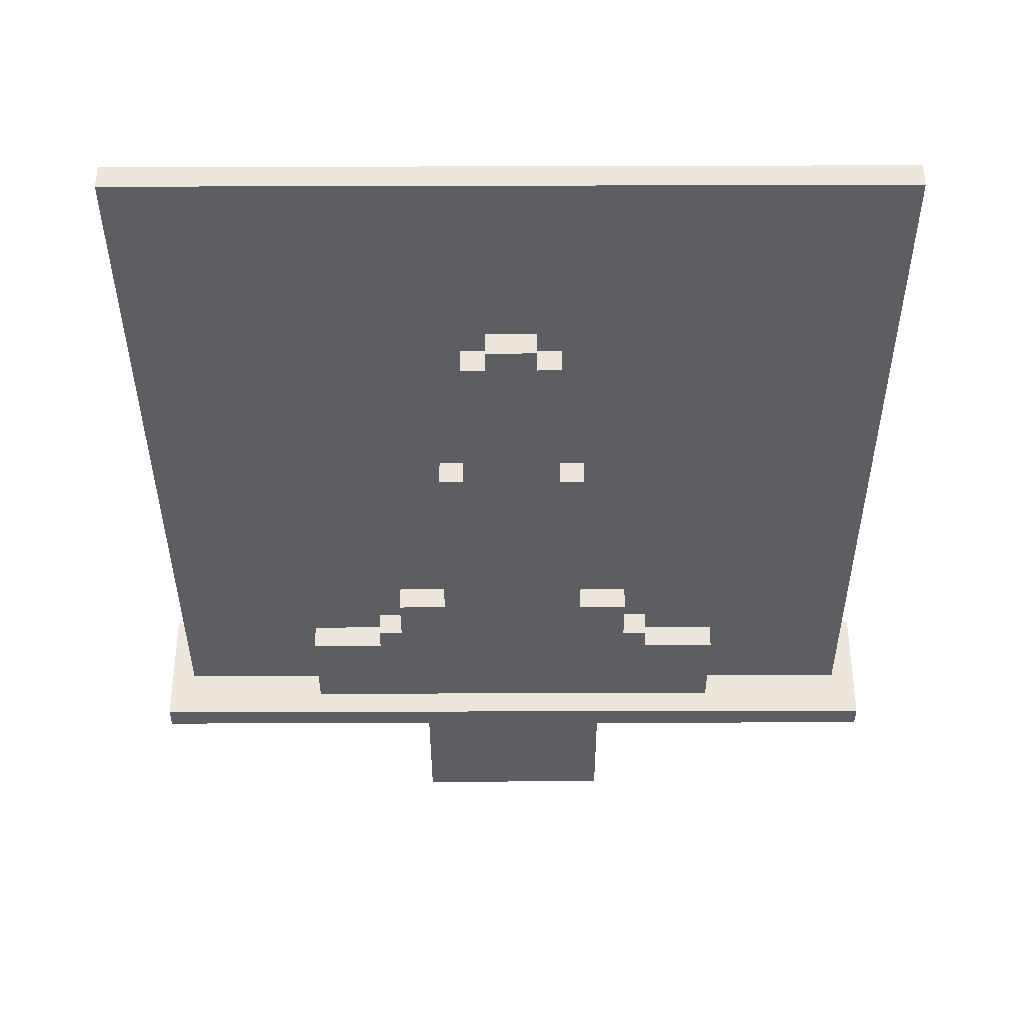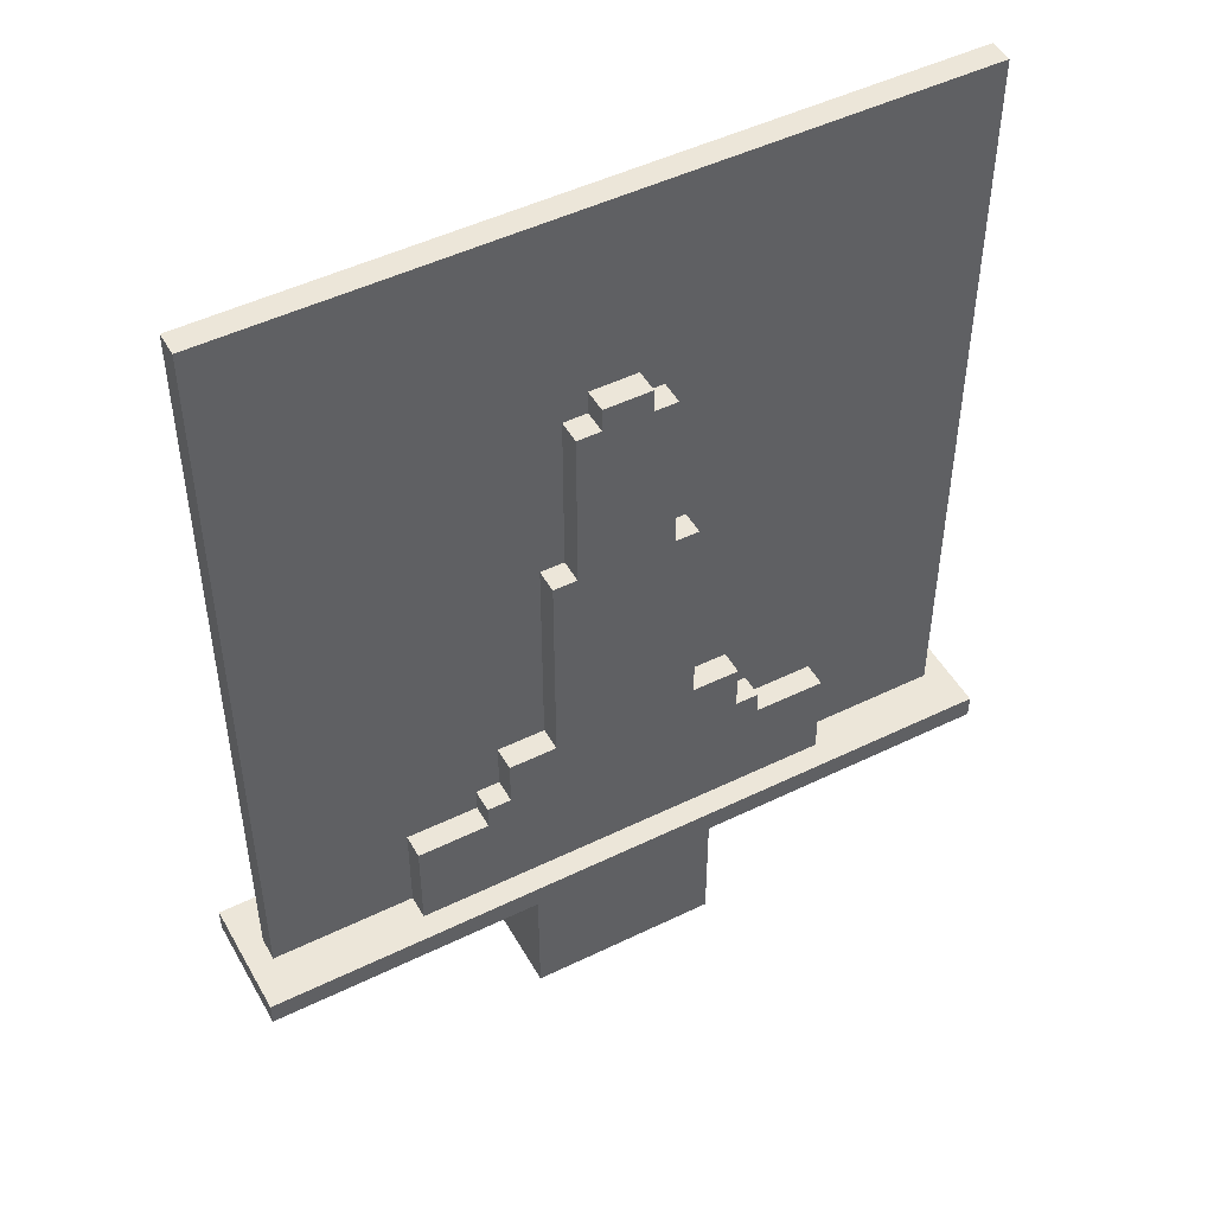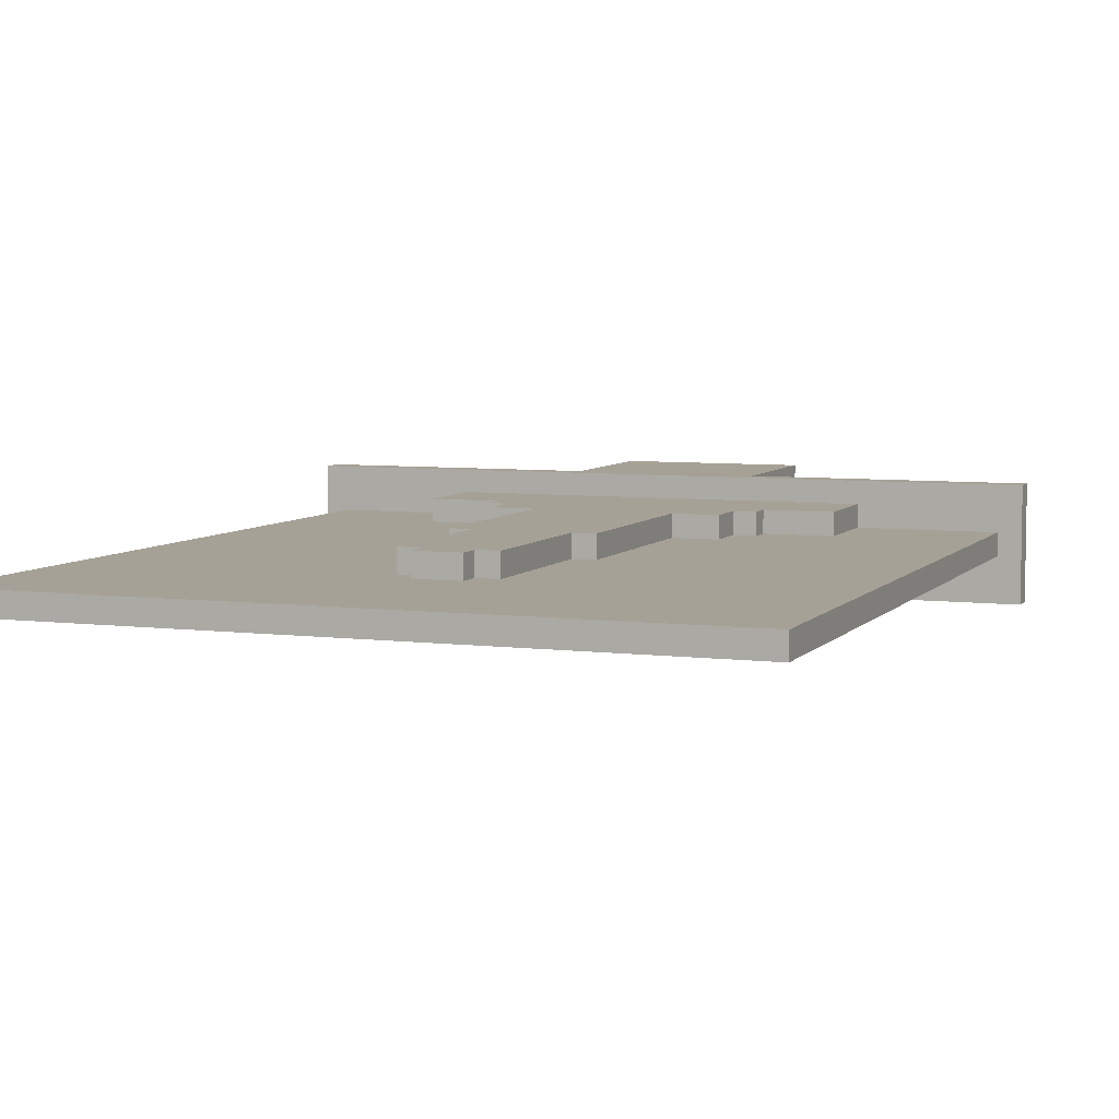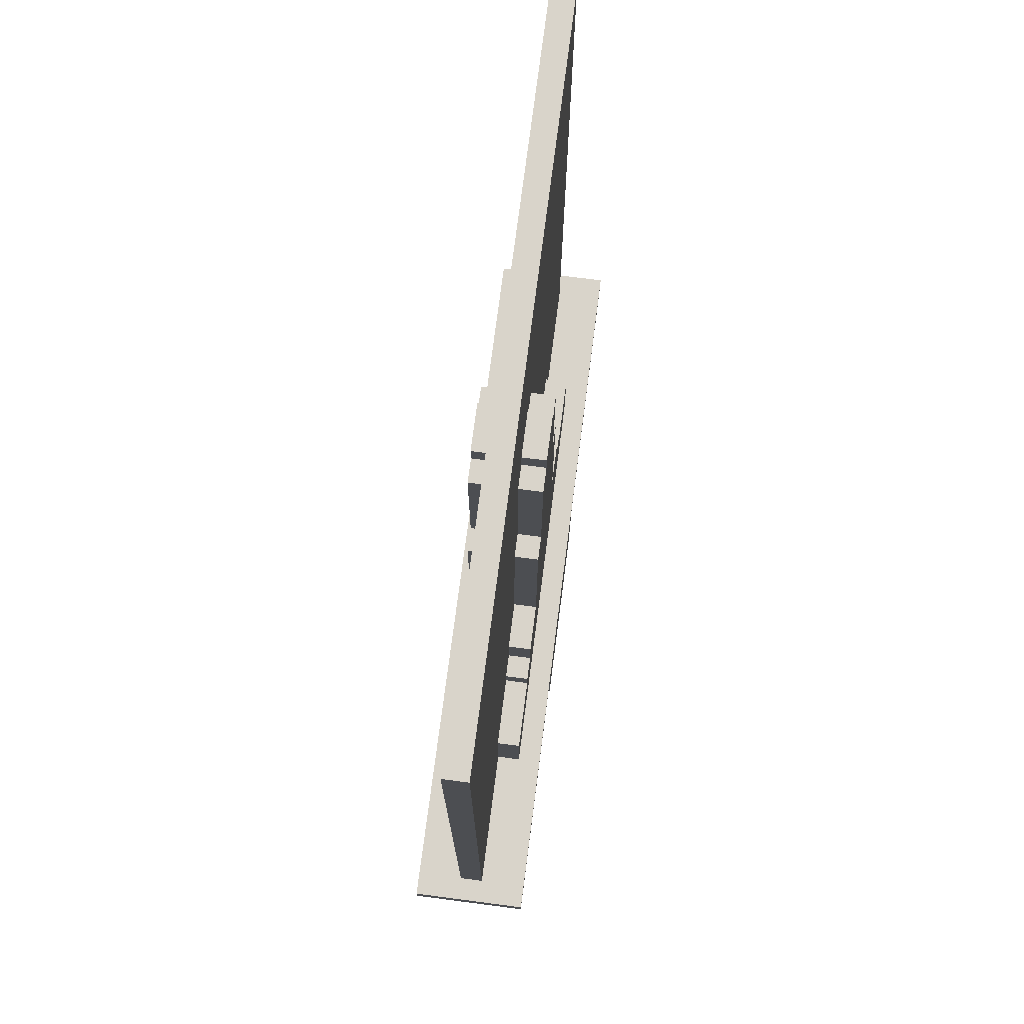
<metadata>
{"format":"obj","ext":"obj","renderer":"f3d","projection":"perspective","resolution":1024,"background":"white","views":[{"elev":-37.5,"azim":-179.8,"up":"+Z"},{"elev":48.6,"azim":151.5,"up":"+Y"},{"elev":6.2,"azim":-159.1,"up":"+Z"},{"elev":74.8,"azim":-82.6,"up":"+Y"}]}
</metadata>
<code>
o
v -1.6 0.7 0.2
v -1.6 0.7 -0.3
v -1.6 0.8 0.2
v -1.6 0.8 -0.3
v -1.5 0.8 0
v -1.5 0.8 -0.1
v -1.5 4 0
v -1.5 4 -0.1
v -0.9 0.8 0.1
v -0.9 0.8 0
v -0.9 0.8 -0.1
v -0.9 0.8 -0.2
v -0.9 1.2 0.1
v -0.9 1.2 0
v -0.9 1.2 -0.1
v -0.9 1.2 -0.2
v -0.6 1.2 0.1
v -0.6 1.2 0
v -0.6 1.2 -0.1
v -0.6 1.2 -0.2
v -0.6 1.3 0.1
v -0.6 1.3 0
v -0.6 1.3 -0.1
v -0.6 1.3 -0.2
v -0.5 1.3 0.1
v -0.5 1.3 0
v -0.5 1.3 -0.1
v -0.5 1.3 -0.2
v -0.5 1.5 0.1
v -0.5 1.5 0
v -0.5 1.5 -0.1
v -0.5 1.5 -0.2
v -0.4 0 0.2
v -0.4 0 -0.2
v -0.4 0.2 0.2
v -0.4 0.2 -0.2
v -0.4 0.7 0.2
v -0.4 0.7 -0.2
v -0.3 1.5 0.1
v -0.3 1.5 0
v -0.3 1.5 -0.1
v -0.3 1.5 -0.2
v -0.3 1.7 0.1
v -0.3 1.7 0
v -0.3 1.7 -0.1
v -0.3 1.7 -0.2
v -0.3 2.4 0.1
v -0.3 2.4 0
v -0.3 2.4 -0.1
v -0.3 2.4 -0.2
v -0.2 2.4 0.1
v -0.2 2.4 0
v -0.2 2.4 -0.1
v -0.2 2.4 -0.2
v -0.2 3.1 0.1
v -0.2 3.1 0
v -0.2 3.1 -0.1
v -0.2 3.1 -0.2
v -0.1 3.1 0.1
v -0.1 3.1 0
v -0.1 3.1 -0.1
v -0.1 3.1 -0.2
v -0.1 3.2 0.1
v -0.1 3.2 0
v -0.1 3.2 -0.1
v -0.1 3.2 -0.2
v 0.1 3.1 0.1
v 0.1 3.1 0
v 0.1 3.1 -0.1
v 0.1 3.1 -0.2
v 0.1 3.2 0.1
v 0.1 3.2 0
v 0.1 3.2 -0.1
v 0.1 3.2 -0.2
v 0.2 2.4 0.1
v 0.2 2.4 0
v 0.2 2.4 -0.1
v 0.2 2.4 -0.2
v 0.2 3.1 0.1
v 0.2 3.1 0
v 0.2 3.1 -0.1
v 0.2 3.1 -0.2
v 0.3 1.5 0.1
v 0.3 1.5 0
v 0.3 1.5 -0.1
v 0.3 1.5 -0.2
v 0.3 1.7 0.1
v 0.3 1.7 0
v 0.3 1.7 -0.1
v 0.3 1.7 -0.2
v 0.3 2.4 0.1
v 0.3 2.4 0
v 0.3 2.4 -0.1
v 0.3 2.4 -0.2
v 0.4 0 0.2
v 0.4 0 -0.2
v 0.4 0.2 0.2
v 0.4 0.2 -0.2
v 0.4 0.7 0.2
v 0.4 0.7 -0.2
v 0.5 1.3 0.1
v 0.5 1.3 0
v 0.5 1.3 -0.1
v 0.5 1.3 -0.2
v 0.5 1.5 0.1
v 0.5 1.5 0
v 0.5 1.5 -0.1
v 0.5 1.5 -0.2
v 0.6 1.2 0.1
v 0.6 1.2 0
v 0.6 1.2 -0.1
v 0.6 1.2 -0.2
v 0.6 1.3 0.1
v 0.6 1.3 0
v 0.6 1.3 -0.1
v 0.6 1.3 -0.2
v 0.9 0.8 0.1
v 0.9 0.8 0
v 0.9 0.8 -0.1
v 0.9 0.8 -0.2
v 0.9 1.2 0.1
v 0.9 1.2 0
v 0.9 1.2 -0.1
v 0.9 1.2 -0.2
v 1.5 0.8 0
v 1.5 0.8 -0.1
v 1.5 4 0
v 1.5 4 -0.1
v 1.6 0.7 0.2
v 1.6 0.7 -0.3
v 1.6 0.8 0.2
v 1.6 0.8 -0.3
v -1.6 0.7 0.2
v -1.6 0.8 0.2
v -0.4 0 0.2
v -0.4 0.2 0.2
v -0.4 0.7 0.2
v 0.4 0 0.2
v 0.4 0.2 0.2
v 0.4 0.7 0.2
v 1.6 0.7 0.2
v 1.6 0.8 0.2
v -0.9 0.8 0.1
v -0.9 1.2 0.1
v -0.8 0.8 0.1
v -0.8 0.9 0.1
v -0.6 0.9 0.1
v -0.6 1.1 0.1
v -0.6 1.2 0.1
v -0.6 1.3 0.1
v -0.5 1.1 0.1
v -0.5 1.3 0.1
v -0.5 1.5 0.1
v -0.4 0.8 0.1
v -0.4 1.3 0.1
v -0.3 1.5 0.1
v -0.3 1.7 0.1
v -0.3 2.4 0.1
v -0.2 0.8 0.1
v -0.2 0.9 0.1
v -0.2 1.3 0.1
v -0.2 1.5 0.1
v -0.2 1.7 0.1
v -0.2 2.4 0.1
v -0.2 3.1 0.1
v -0.1 2.4 0.1
v -0.1 3.1 0.1
v -0.1 3.2 0.1
v 0.1 2.4 0.1
v 0.1 3.1 0.1
v 0.1 3.2 0.1
v 0.2 0.8 0.1
v 0.2 0.9 0.1
v 0.2 1.3 0.1
v 0.2 1.5 0.1
v 0.2 1.7 0.1
v 0.2 2.4 0.1
v 0.2 3.1 0.1
v 0.3 1.5 0.1
v 0.3 1.7 0.1
v 0.3 2.4 0.1
v 0.4 0.8 0.1
v 0.4 1.3 0.1
v 0.5 1.1 0.1
v 0.5 1.3 0.1
v 0.5 1.5 0.1
v 0.6 0.9 0.1
v 0.6 1.1 0.1
v 0.6 1.2 0.1
v 0.6 1.3 0.1
v 0.8 0.8 0.1
v 0.8 0.9 0.1
v 0.9 0.8 0.1
v 0.9 1.2 0.1
v -1.5 0.8 0
v -1.5 4 0
v -0.9 0.8 0
v -0.9 1.2 0
v -0.6 1.2 0
v -0.6 1.3 0
v -0.5 1.3 0
v -0.5 1.5 0
v -0.3 1.5 0
v -0.3 1.7 0
v -0.3 2.4 0
v -0.2 2.4 0
v -0.2 3.1 0
v -0.1 3.1 0
v -0.1 3.2 0
v 0.1 3.1 0
v 0.1 3.2 0
v 0.2 2.4 0
v 0.2 3.1 0
v 0.3 1.5 0
v 0.3 1.7 0
v 0.3 2.4 0
v 0.5 1.3 0
v 0.5 1.5 0
v 0.6 1.2 0
v 0.6 1.3 0
v 0.9 0.8 0
v 0.9 1.2 0
v 1.5 0.8 0
v 1.5 4 0
v -1.5 0.8 -0.1
v -1.5 4 -0.1
v -0.9 0.8 -0.1
v -0.9 1.2 -0.1
v -0.6 1.2 -0.1
v -0.6 1.3 -0.1
v -0.5 1.3 -0.1
v -0.5 1.5 -0.1
v -0.3 1.5 -0.1
v -0.3 1.7 -0.1
v -0.3 2.4 -0.1
v -0.2 2.4 -0.1
v -0.2 3.1 -0.1
v -0.1 3.1 -0.1
v -0.1 3.2 -0.1
v 0.1 3.1 -0.1
v 0.1 3.2 -0.1
v 0.2 2.4 -0.1
v 0.2 3.1 -0.1
v 0.3 1.5 -0.1
v 0.3 1.7 -0.1
v 0.3 2.4 -0.1
v 0.5 1.3 -0.1
v 0.5 1.5 -0.1
v 0.6 1.2 -0.1
v 0.6 1.3 -0.1
v 0.9 0.8 -0.1
v 0.9 1.2 -0.1
v 1.5 0.8 -0.1
v 1.5 4 -0.1
v -0.9 0.8 -0.2
v -0.9 1.2 -0.2
v -0.8 0.8 -0.2
v -0.8 0.9 -0.2
v -0.6 0.9 -0.2
v -0.6 1.1 -0.2
v -0.6 1.2 -0.2
v -0.6 1.3 -0.2
v -0.5 1.1 -0.2
v -0.5 1.3 -0.2
v -0.5 1.5 -0.2
v -0.4 0 -0.2
v -0.4 0.2 -0.2
v -0.4 0.7 -0.2
v -0.4 0.8 -0.2
v -0.4 1.3 -0.2
v -0.3 1.5 -0.2
v -0.3 1.7 -0.2
v -0.3 2.4 -0.2
v -0.2 0.8 -0.2
v -0.2 0.9 -0.2
v -0.2 1.3 -0.2
v -0.2 1.5 -0.2
v -0.2 1.7 -0.2
v -0.2 2.4 -0.2
v -0.2 3.1 -0.2
v -0.1 2.4 -0.2
v -0.1 3.1 -0.2
v -0.1 3.2 -0.2
v 0.1 2.4 -0.2
v 0.1 3.1 -0.2
v 0.1 3.2 -0.2
v 0.2 0.8 -0.2
v 0.2 0.9 -0.2
v 0.2 1.3 -0.2
v 0.2 1.5 -0.2
v 0.2 1.7 -0.2
v 0.2 2.4 -0.2
v 0.2 3.1 -0.2
v 0.3 1.5 -0.2
v 0.3 1.7 -0.2
v 0.3 2.4 -0.2
v 0.4 0 -0.2
v 0.4 0.2 -0.2
v 0.4 0.7 -0.2
v 0.4 0.8 -0.2
v 0.4 1.3 -0.2
v 0.5 1.1 -0.2
v 0.5 1.3 -0.2
v 0.5 1.5 -0.2
v 0.6 0.9 -0.2
v 0.6 1.1 -0.2
v 0.6 1.2 -0.2
v 0.6 1.3 -0.2
v 0.8 0.8 -0.2
v 0.8 0.9 -0.2
v 0.9 0.8 -0.2
v 0.9 1.2 -0.2
v -1.6 0.7 -0.3
v -1.6 0.8 -0.3
v 1.6 0.7 -0.3
v 1.6 0.8 -0.3
v -0.4 0 0.2
v 0.4 0 0.2
v -0.4 0 -0.2
v 0.4 0 -0.2
v -1.6 0.7 0.2
v -0.4 0.7 0.2
v 0.4 0.7 0.2
v 1.6 0.7 0.2
v -0.4 0.7 -0.2
v 0.4 0.7 -0.2
v -1.6 0.7 -0.3
v 1.6 0.7 -0.3
v -1.6 0.8 0.2
v 1.6 0.8 0.2
v -0.9 0.8 0.1
v -0.8 0.8 0.1
v -0.4 0.8 0.1
v -0.2 0.8 0.1
v 0.2 0.8 0.1
v 0.4 0.8 0.1
v 0.8 0.8 0.1
v 0.9 0.8 0.1
v -1.5 0.8 0
v -0.9 0.8 0
v 0.9 0.8 0
v 1.5 0.8 0
v -1.5 0.8 -0.1
v -0.9 0.8 -0.1
v 0.9 0.8 -0.1
v 1.5 0.8 -0.1
v -0.9 0.8 -0.2
v -0.8 0.8 -0.2
v -0.4 0.8 -0.2
v -0.2 0.8 -0.2
v 0.2 0.8 -0.2
v 0.4 0.8 -0.2
v 0.8 0.8 -0.2
v 0.9 0.8 -0.2
v -1.6 0.8 -0.3
v 1.6 0.8 -0.3
v -0.9 1.2 0.1
v -0.6 1.2 0.1
v 0.6 1.2 0.1
v 0.9 1.2 0.1
v -0.9 1.2 0
v -0.6 1.2 0
v 0.6 1.2 0
v 0.9 1.2 0
v -0.9 1.2 -0.1
v -0.6 1.2 -0.1
v 0.6 1.2 -0.1
v 0.9 1.2 -0.1
v -0.9 1.2 -0.2
v -0.6 1.2 -0.2
v 0.6 1.2 -0.2
v 0.9 1.2 -0.2
v -0.6 1.3 0.1
v -0.5 1.3 0.1
v 0.5 1.3 0.1
v 0.6 1.3 0.1
v -0.6 1.3 0
v -0.5 1.3 0
v 0.5 1.3 0
v 0.6 1.3 0
v -0.6 1.3 -0.1
v -0.5 1.3 -0.1
v 0.5 1.3 -0.1
v 0.6 1.3 -0.1
v -0.6 1.3 -0.2
v -0.5 1.3 -0.2
v 0.5 1.3 -0.2
v 0.6 1.3 -0.2
v -0.5 1.5 0.1
v -0.3 1.5 0.1
v 0.3 1.5 0.1
v 0.5 1.5 0.1
v -0.5 1.5 0
v -0.3 1.5 0
v 0.3 1.5 0
v 0.5 1.5 0
v -0.5 1.5 -0.1
v -0.3 1.5 -0.1
v 0.3 1.5 -0.1
v 0.5 1.5 -0.1
v -0.5 1.5 -0.2
v -0.3 1.5 -0.2
v 0.3 1.5 -0.2
v 0.5 1.5 -0.2
v -0.3 2.4 0.1
v -0.2 2.4 0.1
v 0.2 2.4 0.1
v 0.3 2.4 0.1
v -0.3 2.4 0
v -0.2 2.4 0
v 0.2 2.4 0
v 0.3 2.4 0
v -0.3 2.4 -0.1
v -0.2 2.4 -0.1
v 0.2 2.4 -0.1
v 0.3 2.4 -0.1
v -0.3 2.4 -0.2
v -0.2 2.4 -0.2
v 0.2 2.4 -0.2
v 0.3 2.4 -0.2
v -0.2 3.1 0.1
v -0.1 3.1 0.1
v 0.1 3.1 0.1
v 0.2 3.1 0.1
v -0.2 3.1 0
v -0.1 3.1 0
v 0.1 3.1 0
v 0.2 3.1 0
v -0.2 3.1 -0.1
v -0.1 3.1 -0.1
v 0.1 3.1 -0.1
v 0.2 3.1 -0.1
v -0.2 3.1 -0.2
v -0.1 3.1 -0.2
v 0.1 3.1 -0.2
v 0.2 3.1 -0.2
v -0.1 3.2 0.1
v 0.1 3.2 0.1
v -0.1 3.2 0
v 0.1 3.2 0
v -0.1 3.2 -0.1
v 0.1 3.2 -0.1
v -0.1 3.2 -0.2
v 0.1 3.2 -0.2
v -1.5 4 0
v 1.5 4 0
v -1.5 4 -0.1
v 1.5 4 -0.1
f 3 2 1
f 4 2 3
f 7 6 5
f 8 6 7
f 13 10 9
f 14 10 13
f 15 12 11
f 16 12 15
f 21 18 17
f 22 18 21
f 23 20 19
f 24 20 23
f 29 26 25
f 30 26 29
f 31 28 27
f 32 28 31
f 35 34 33
f 36 34 35
f 37 36 35
f 38 36 37
f 43 40 39
f 44 40 43
f 45 42 41
f 46 42 45
f 47 44 43
f 48 44 47
f 49 46 45
f 50 46 49
f 55 52 51
f 56 52 55
f 57 54 53
f 58 54 57
f 63 60 59
f 64 60 63
f 65 62 61
f 66 62 65
f 67 68 71
f 71 68 72
f 69 70 73
f 73 70 74
f 75 76 79
f 79 76 80
f 77 78 81
f 81 78 82
f 83 84 87
f 87 84 88
f 85 86 89
f 89 86 90
f 87 88 91
f 91 88 92
f 89 90 93
f 93 90 94
f 95 96 97
f 97 96 98
f 97 98 99
f 99 98 100
f 101 102 105
f 105 102 106
f 103 104 107
f 107 104 108
f 109 110 113
f 113 110 114
f 111 112 115
f 115 112 116
f 117 118 121
f 121 118 122
f 119 120 123
f 123 120 124
f 125 126 127
f 127 126 128
f 129 130 131
f 131 130 132
f 137 134 133
f 138 136 135
f 139 137 136
f 139 136 138
f 140 134 137
f 140 137 139
f 141 134 140
f 142 134 141
f 145 144 143
f 146 144 145
f 147 146 145
f 147 144 146
f 148 144 147
f 149 144 148
f 151 148 147
f 151 150 149
f 151 149 148
f 152 150 151
f 154 147 145
f 154 151 147
f 154 152 151
f 155 153 152
f 155 152 154
f 156 153 155
f 159 155 154
f 160 155 159
f 161 156 155
f 161 155 160
f 162 157 156
f 162 156 161
f 163 158 157
f 163 157 162
f 164 158 163
f 166 162 161
f 166 165 164
f 166 164 163
f 166 163 162
f 166 161 160
f 167 165 166
f 169 166 160
f 169 167 166
f 170 168 167
f 170 167 169
f 171 168 170
f 172 160 159
f 173 169 160
f 173 160 172
f 174 169 173
f 175 169 174
f 176 169 175
f 177 170 169
f 177 169 176
f 178 170 177
f 179 176 175
f 179 175 174
f 180 177 176
f 180 176 179
f 181 177 180
f 182 173 172
f 182 174 173
f 183 179 174
f 183 174 182
f 184 183 182
f 185 179 183
f 185 183 184
f 186 179 185
f 187 184 182
f 188 185 184
f 188 184 187
f 189 185 188
f 190 185 189
f 191 187 182
f 192 188 187
f 192 187 191
f 192 189 188
f 193 192 191
f 194 189 192
f 194 192 193
f 197 196 195
f 198 196 197
f 199 196 198
f 200 196 199
f 201 196 200
f 202 196 201
f 203 196 202
f 204 196 203
f 205 196 204
f 206 196 205
f 207 196 206
f 208 196 207
f 209 196 208
f 211 196 209
f 213 211 210
f 216 213 212
f 218 215 214
f 218 216 215
f 220 218 217
f 222 220 219
f 223 222 221
f 224 196 211
f 224 222 223
f 224 211 213
f 224 220 222
f 224 213 216
f 224 218 220
f 224 216 218
f 225 226 227
f 227 226 228
f 228 226 229
f 229 226 230
f 230 226 231
f 231 226 232
f 232 226 233
f 233 226 234
f 234 226 235
f 235 226 236
f 236 226 237
f 237 226 238
f 238 226 239
f 239 226 241
f 240 241 243
f 242 243 246
f 244 245 248
f 245 246 248
f 247 248 250
f 249 250 252
f 251 252 253
f 241 226 254
f 253 252 254
f 243 241 254
f 252 250 254
f 246 243 254
f 250 248 254
f 248 246 254
f 255 256 257
f 257 256 258
f 257 258 259
f 258 256 259
f 259 256 260
f 260 256 261
f 259 260 263
f 261 262 263
f 260 261 263
f 263 262 264
f 257 259 269
f 259 263 269
f 263 264 269
f 264 265 270
f 269 264 270
f 270 265 271
f 269 270 274
f 274 270 275
f 270 271 276
f 275 270 276
f 271 272 277
f 276 271 277
f 272 273 278
f 277 272 278
f 278 273 279
f 276 277 281
f 279 280 281
f 278 279 281
f 277 278 281
f 275 276 281
f 281 280 282
f 275 281 284
f 281 282 284
f 282 283 285
f 284 282 285
f 285 283 286
f 274 275 287
f 275 284 288
f 287 275 288
f 288 284 289
f 289 284 290
f 290 284 291
f 284 285 292
f 291 284 292
f 292 285 293
f 290 291 294
f 289 290 294
f 291 292 295
f 294 291 295
f 295 292 296
f 266 267 297
f 267 268 298
f 297 267 298
f 298 268 299
f 287 288 300
f 288 289 300
f 289 294 301
f 300 289 301
f 300 301 302
f 301 294 303
f 302 301 303
f 303 294 304
f 300 302 305
f 302 303 306
f 305 302 306
f 306 303 307
f 307 303 308
f 300 305 309
f 305 306 310
f 309 305 310
f 306 307 310
f 309 310 311
f 310 307 312
f 311 310 312
f 313 314 315
f 315 314 316
f 319 318 317
f 320 318 319
f 325 322 321
f 326 324 323
f 327 325 321
f 327 326 325
f 328 324 326
f 328 326 327
f 329 330 331
f 331 330 332
f 332 330 333
f 333 330 334
f 334 330 335
f 335 330 336
f 336 330 337
f 337 330 338
f 329 331 339
f 339 331 340
f 338 330 341
f 341 330 342
f 329 339 343
f 342 330 346
f 343 344 347
f 345 346 354
f 352 353 355
f 353 354 355
f 329 343 355
f 343 347 355
f 351 352 355
f 350 351 355
f 349 350 355
f 348 349 355
f 347 348 355
f 354 346 356
f 355 354 356
f 346 330 356
f 357 358 361
f 361 358 362
f 359 360 363
f 363 360 364
f 365 366 369
f 369 366 370
f 367 368 371
f 371 368 372
f 373 374 377
f 377 374 378
f 375 376 379
f 379 376 380
f 381 382 385
f 385 382 386
f 383 384 387
f 387 384 388
f 389 390 393
f 393 390 394
f 391 392 395
f 395 392 396
f 397 398 401
f 401 398 402
f 399 400 403
f 403 400 404
f 405 406 409
f 409 406 410
f 407 408 411
f 411 408 412
f 413 414 417
f 417 414 418
f 415 416 419
f 419 416 420
f 421 422 425
f 425 422 426
f 423 424 427
f 427 424 428
f 429 430 433
f 433 430 434
f 431 432 435
f 435 432 436
f 437 438 439
f 439 438 440
f 441 442 443
f 443 442 444
f 445 446 447
f 447 446 448

</code>
